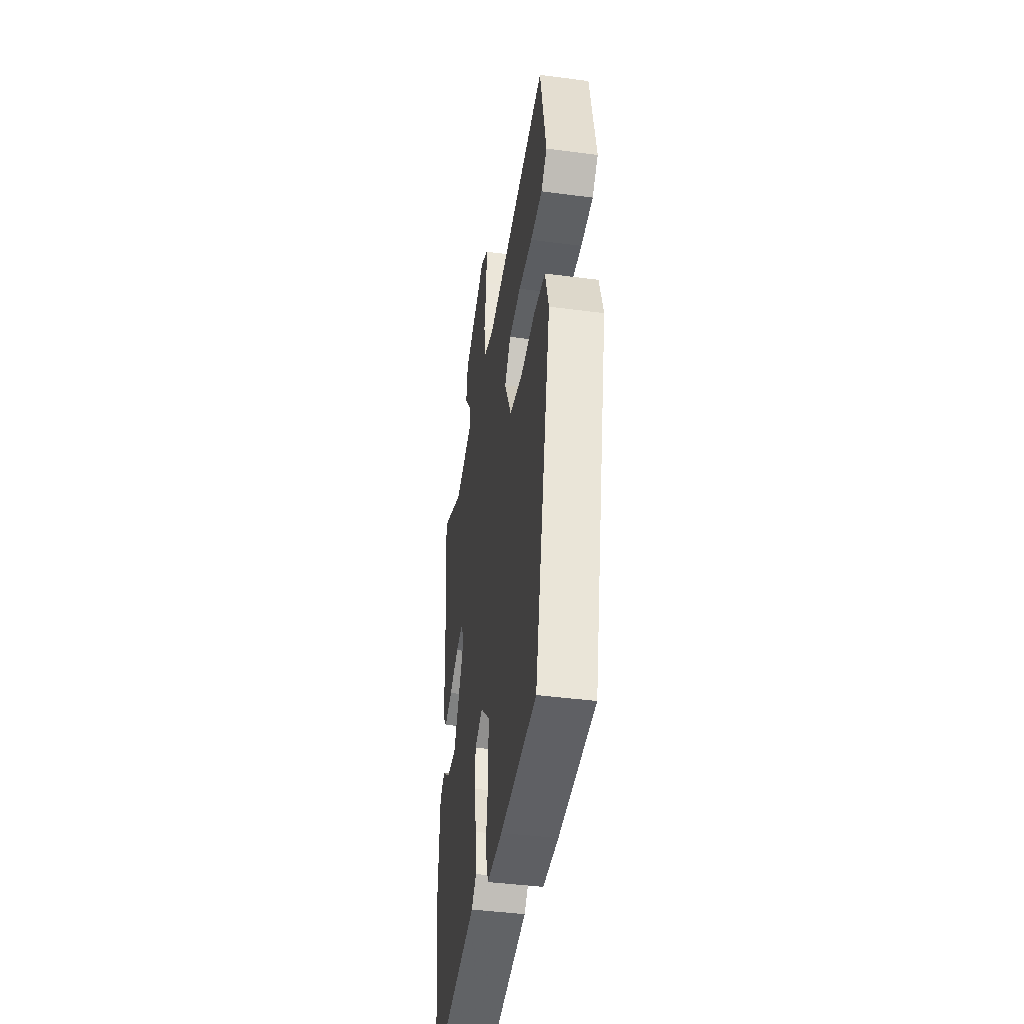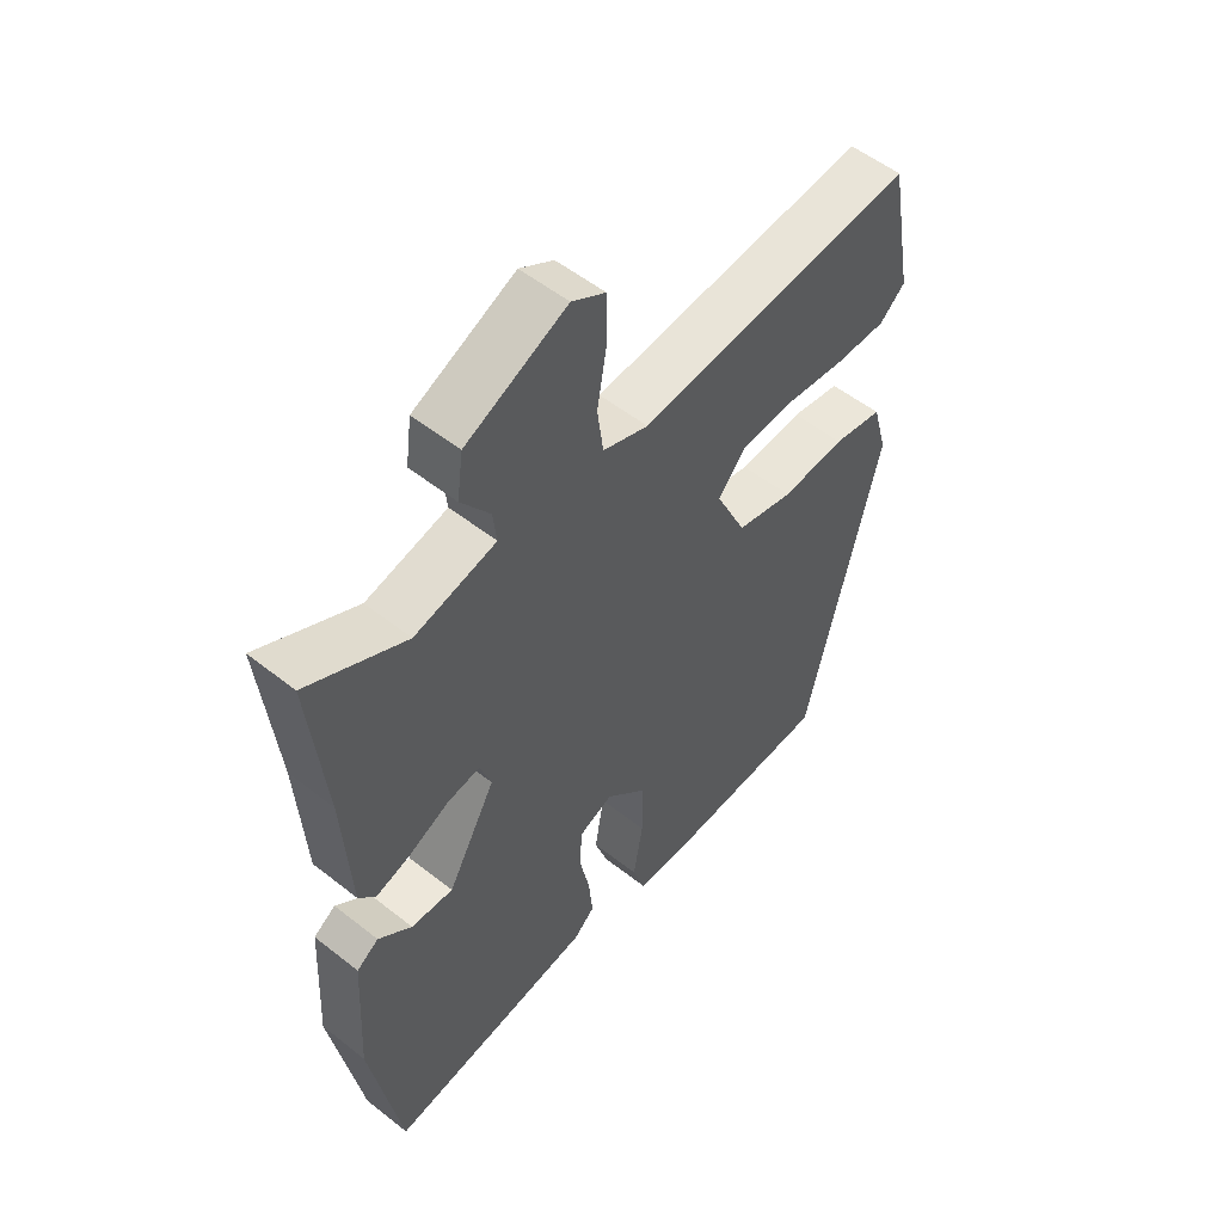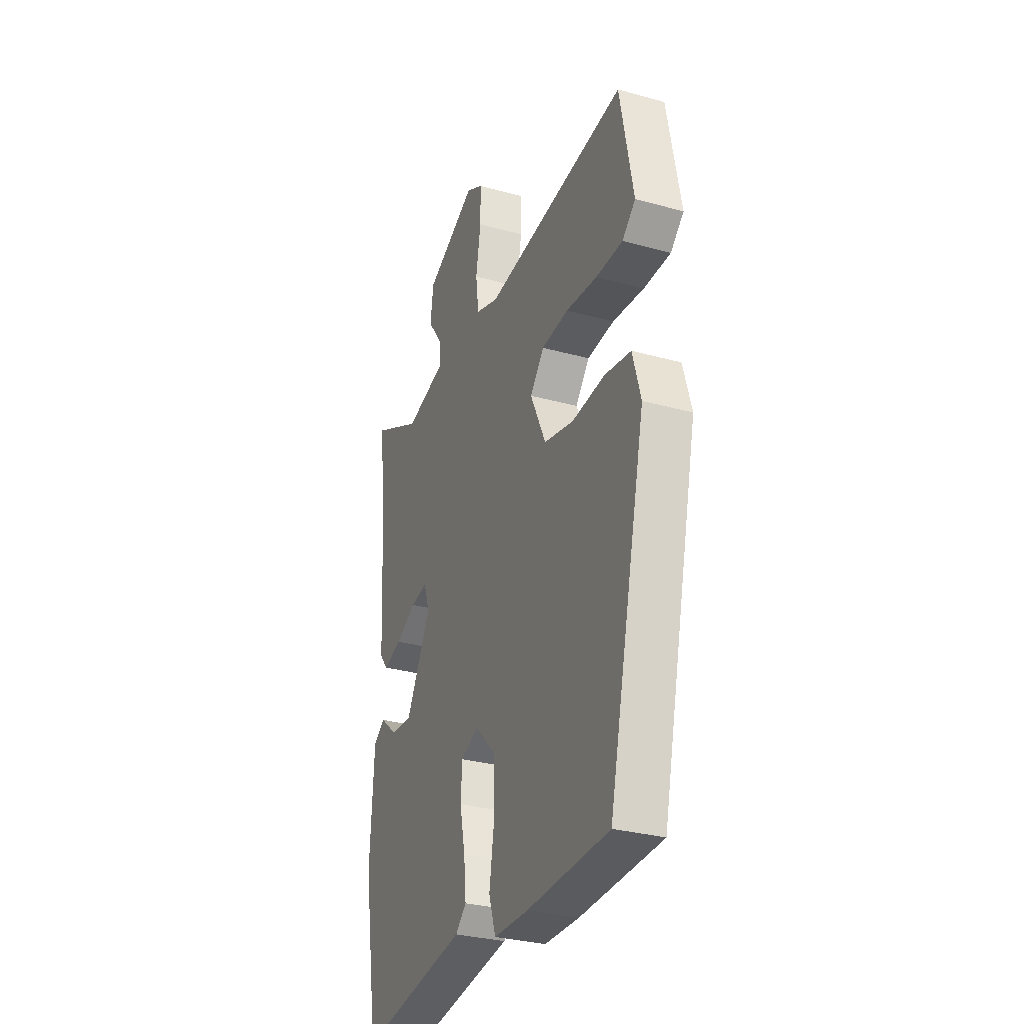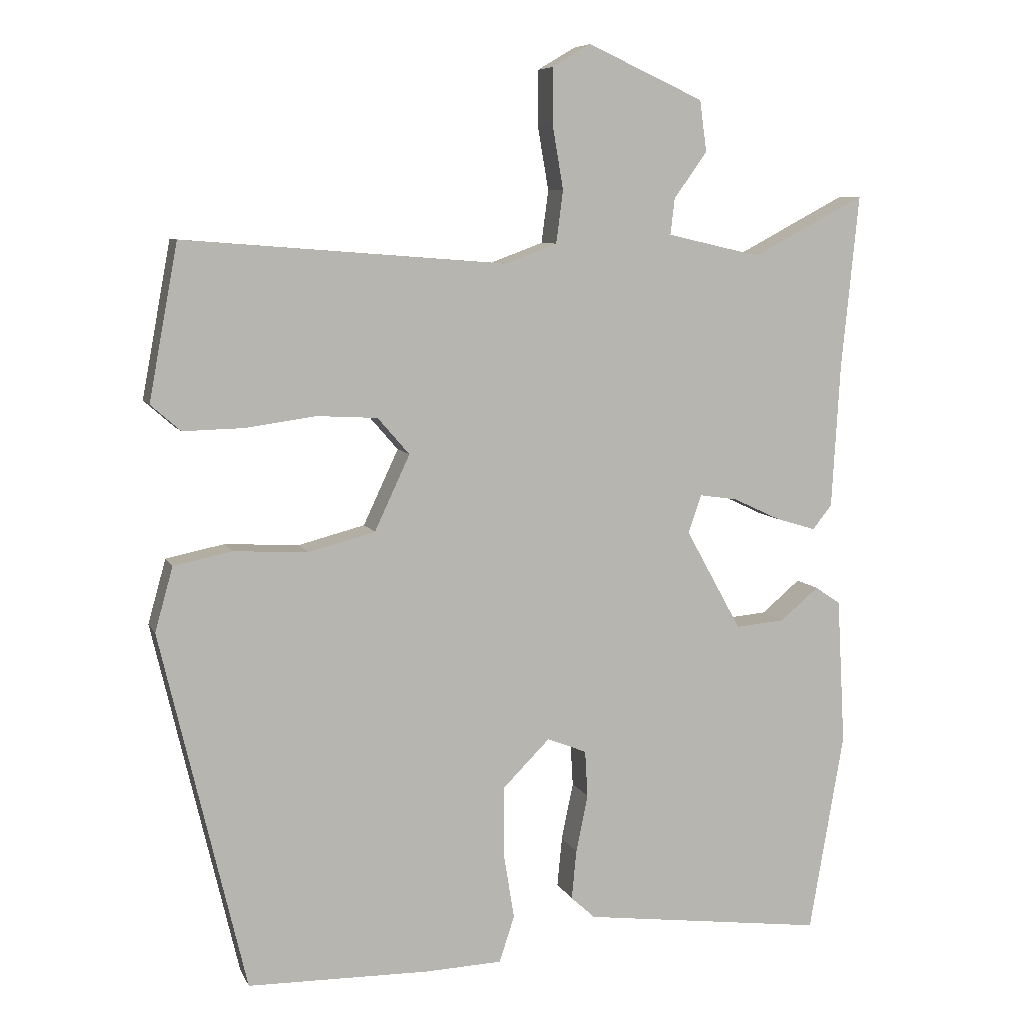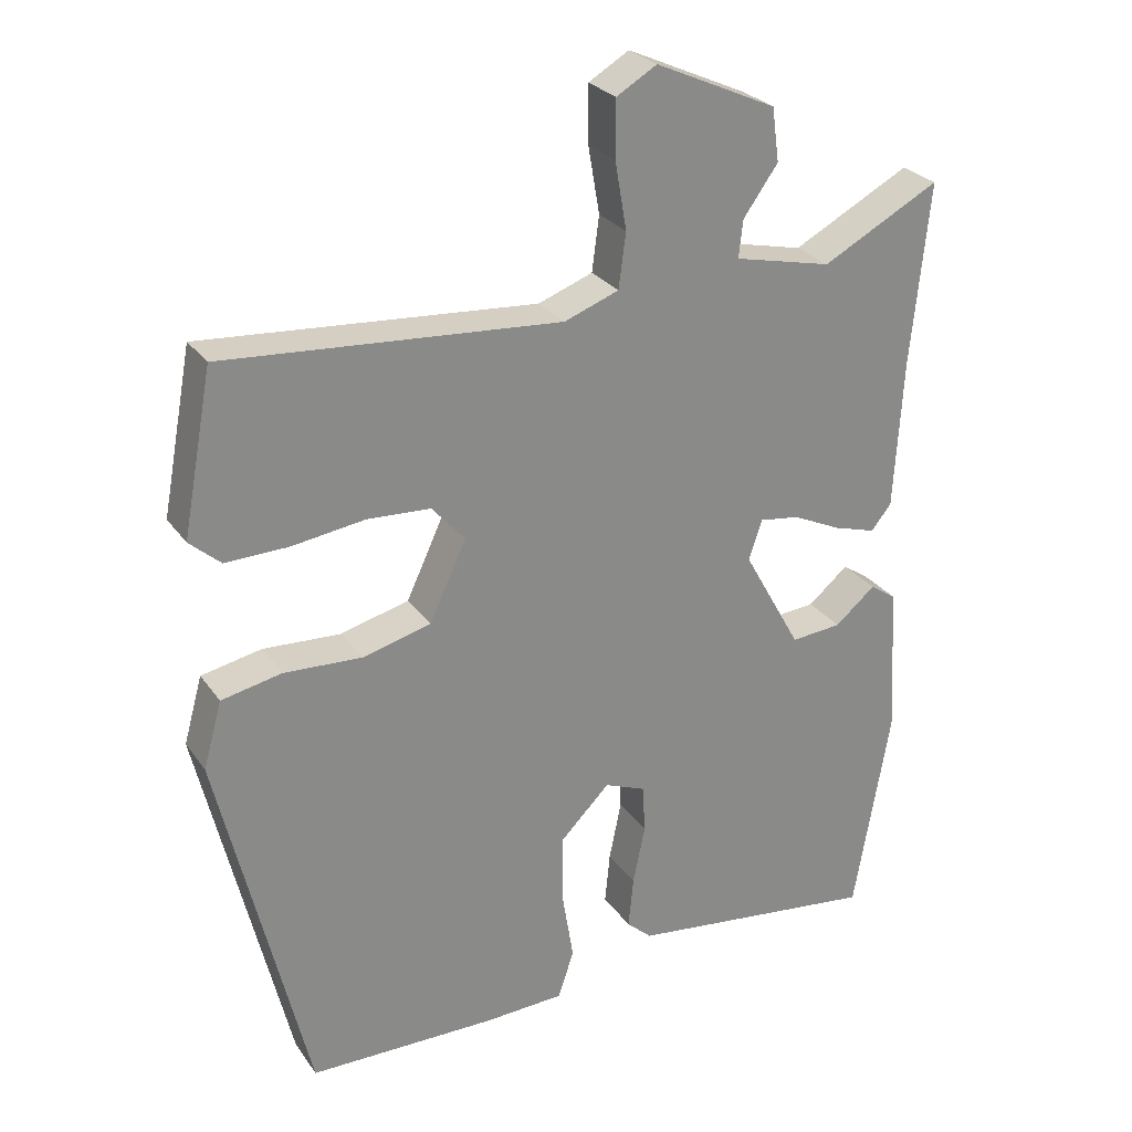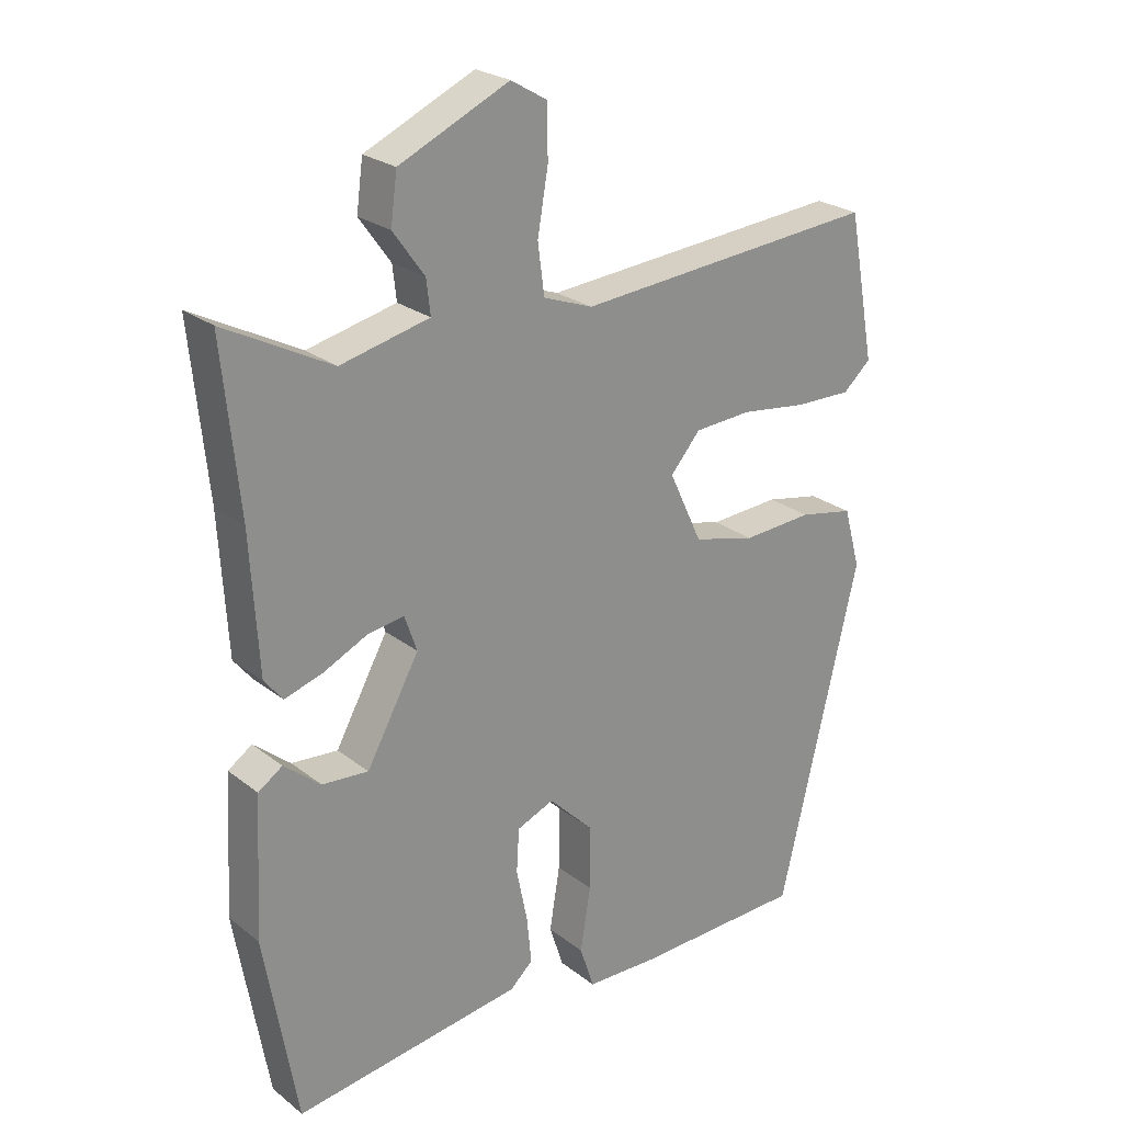
<metadata>
{"format":"obj","ext":"obj","renderer":"f3d","projection":"perspective","resolution":1024,"background":"white","views":[{"elev":-43.3,"azim":81.2,"up":"+Z"},{"elev":54.1,"azim":-50.0,"up":"+Z"},{"elev":-31.2,"azim":68.5,"up":"+Z"},{"elev":7.7,"azim":163.3,"up":"+Z"},{"elev":27.2,"azim":152.3,"up":"+Z"},{"elev":24.7,"azim":-38.8,"up":"+Z"}]}
</metadata>
<code>
v -0.486 0.07 0.36
v -0.511 0.07 0.612
v -0.348 0.07 0.526
v -0.212 0.07 0.557
v -0.218 0.07 0.609
v -0.266 0.07 0.676
v -0.256 0.07 0.75
v -0.088 0.07 0.826
v -0.032 0.07 0.793
v -0.032 0.07 0.714
v -0.048 0.07 0.621
v -0.038 0.07 0.545
v 0.038 0.07 0.517
v 0.504 0.07 0.553
v 0.546 0.07 0.329
v 0.503 0.07 0.291
v 0.416 0.07 0.293
v 0.314 0.07 0.307
v 0.226 0.07 0.302
v 0.18 0.07 0.249
v 0.231 0.07 0.14
v 0.327 0.07 0.115
v 0.435 0.07 0.121
v 0.519 0.07 0.104
v 0.545 0.07 0.011
v 0.422 0.07 -0.51
v 0.159 0.07 -0.515
v 0.047 0.07 -0.511
v 0.025 0.07 -0.444
v 0.041 0.07 -0.346
v 0.041 0.07 -0.248
v -0.028 0.07 -0.179
v -0.085 0.07 -0.202
v -0.089 0.07 -0.269
v -0.072 0.07 -0.352
v -0.065 0.07 -0.424
v -0.1 0.07 -0.456
v -0.452 0.07 -0.502
v -0.502 0.07 -0.211
v -0.49 0.07 0.001
v -0.453 0.07 0.026
v -0.397 0.07 -0.021
v -0.326 0.07 -0.027
v -0.245 0.07 0.119
v -0.264 0.07 0.174
v -0.319 0.07 0.166
v -0.387 0.07 0.134
v -0.446 0.07 0.116
v -0.474 0.07 0.151
v -0.486 0 0.36
v -0.511 0 0.612
v -0.348 0 0.526
v -0.212 0 0.557
v -0.218 0 0.609
v -0.266 0 0.676
v -0.256 0 0.75
v -0.088 0 0.826
v -0.032 0 0.793
v -0.032 0 0.714
v -0.048 0 0.621
v -0.038 0 0.545
v 0.038 0 0.517
v 0.504 0 0.553
v 0.546 0 0.329
v 0.503 0 0.291
v 0.416 0 0.293
v 0.314 0 0.307
v 0.226 0 0.302
v 0.18 0 0.249
v 0.231 0 0.14
v 0.327 0 0.115
v 0.435 0 0.121
v 0.519 0 0.104
v 0.545 0 0.011
v 0.422 0 -0.51
v 0.159 0 -0.515
v 0.047 0 -0.511
v 0.025 0 -0.444
v 0.041 0 -0.346
v 0.041 0 -0.248
v -0.028 0 -0.179
v -0.085 0 -0.202
v -0.089 0 -0.269
v -0.072 0 -0.352
v -0.065 0 -0.424
v -0.1 0 -0.456
v -0.452 0 -0.502
v -0.502 0 -0.211
v -0.49 0 0.001
v -0.453 0 0.026
v -0.397 0 -0.021
v -0.326 0 -0.027
v -0.245 0 0.119
v -0.264 0 0.174
v -0.319 0 0.166
v -0.387 0 0.134
v -0.446 0 0.116
v -0.474 0 0.151
f 48 49 1
f 47 48 1
f 46 47 1
f 1 2 3
f 46 1 3
f 45 46 3
f 44 45 3 4
f 40 41 42
f 39 40 42
f 38 39 42
f 37 38 42
f 36 37 42
f 35 36 42
f 34 35 42 43
f 33 34 43 44
f 28 29 30
f 27 28 30
f 26 27 30
f 25 26 30
f 24 25 30
f 23 24 30
f 22 23 30
f 21 22 30 31
f 20 21 31 32
f 16 17 18
f 15 16 18
f 14 15 18
f 13 14 18
f 12 13 18 19
f 9 10 11
f 8 9 11
f 7 8 11
f 6 7 11
f 5 6 11
f 4 5 11 12
f 44 4 12
f 33 44 12
f 32 33 12
f 20 32 12
f 12 19 20
f 50 98 97
f 50 97 96
f 50 96 95
f 52 51 50
f 52 50 95
f 52 95 94
f 53 52 94 93
f 91 90 89
f 91 89 88
f 91 88 87
f 91 87 86
f 91 86 85
f 91 85 84
f 92 91 84 83
f 93 92 83 82
f 79 78 77
f 79 77 76
f 79 76 75
f 79 75 74
f 79 74 73
f 79 73 72
f 79 72 71
f 80 79 71 70
f 81 80 70 69
f 67 66 65
f 67 65 64
f 67 64 63
f 67 63 62
f 68 67 62 61
f 60 59 58
f 60 58 57
f 60 57 56
f 60 56 55
f 60 55 54
f 61 60 54 53
f 61 53 93
f 61 93 82
f 61 82 81
f 61 81 69
f 69 68 61
f 1 50 51 2
f 2 51 52 3
f 3 52 53 4
f 4 53 54 5
f 5 54 55 6
f 6 55 56 7
f 7 56 57 8
f 8 57 58 9
f 9 58 59 10
f 10 59 60 11
f 11 60 61 12
f 12 61 62 13
f 13 62 63 14
f 14 63 64 15
f 15 64 65 16
f 16 65 66 17
f 17 66 67 18
f 18 67 68 19
f 19 68 69 20
f 20 69 70 21
f 21 70 71 22
f 22 71 72 23
f 23 72 73 24
f 24 73 74 25
f 25 74 75 26
f 26 75 76 27
f 27 76 77 28
f 28 77 78 29
f 29 78 79 30
f 30 79 80 31
f 31 80 81 32
f 32 81 82 33
f 33 82 83 34
f 34 83 84 35
f 35 84 85 36
f 36 85 86 37
f 37 86 87 38
f 38 87 88 39
f 39 88 89 40
f 40 89 90 41
f 41 90 91 42
f 42 91 92 43
f 43 92 93 44
f 44 93 94 45
f 45 94 95 46
f 46 95 96 47
f 47 96 97 48
f 48 97 98 49
f 49 98 50 1

</code>
